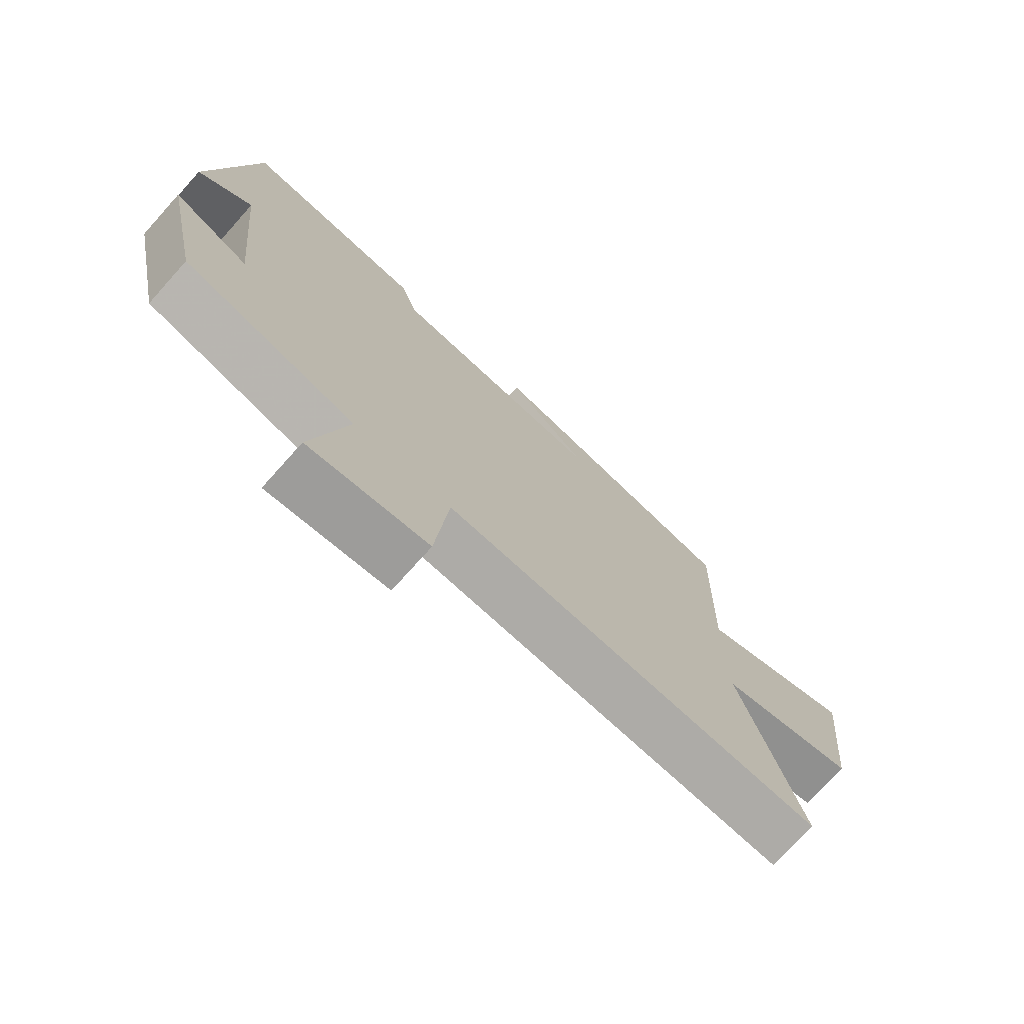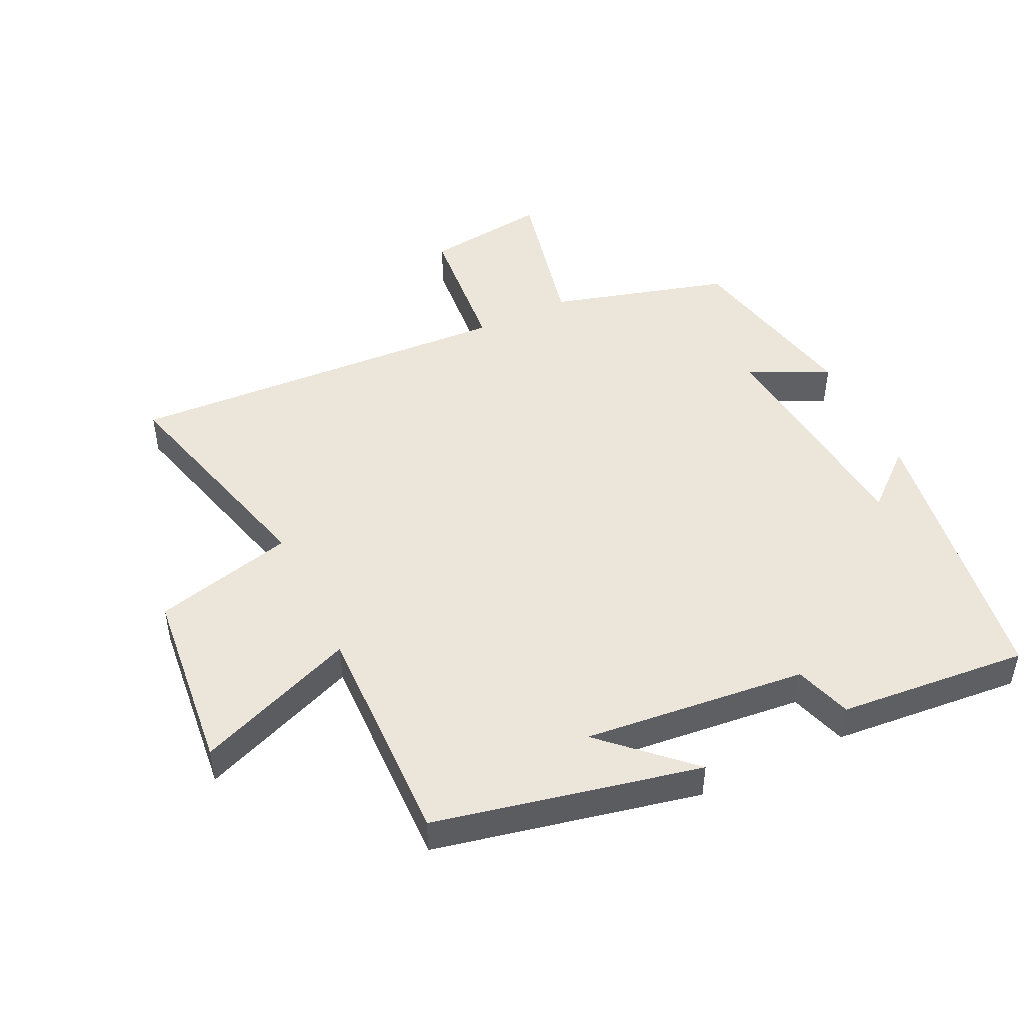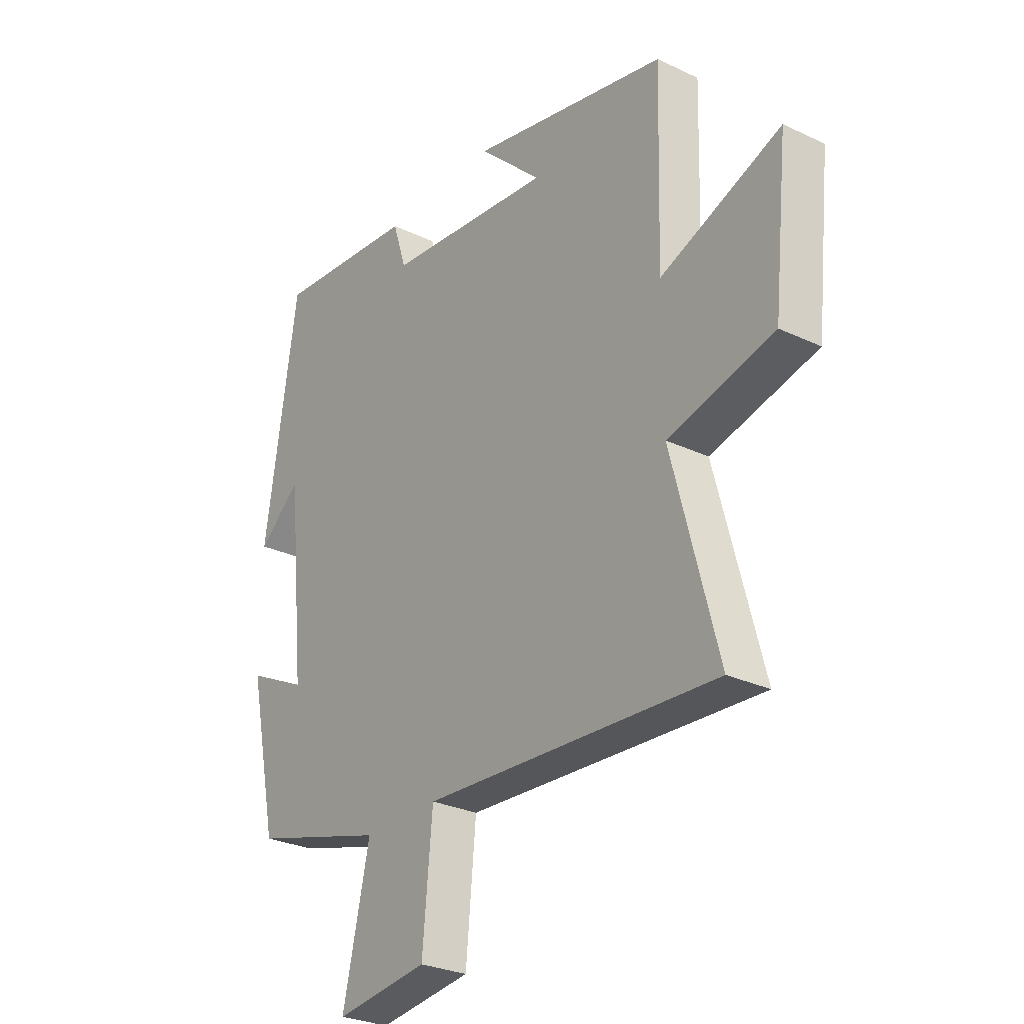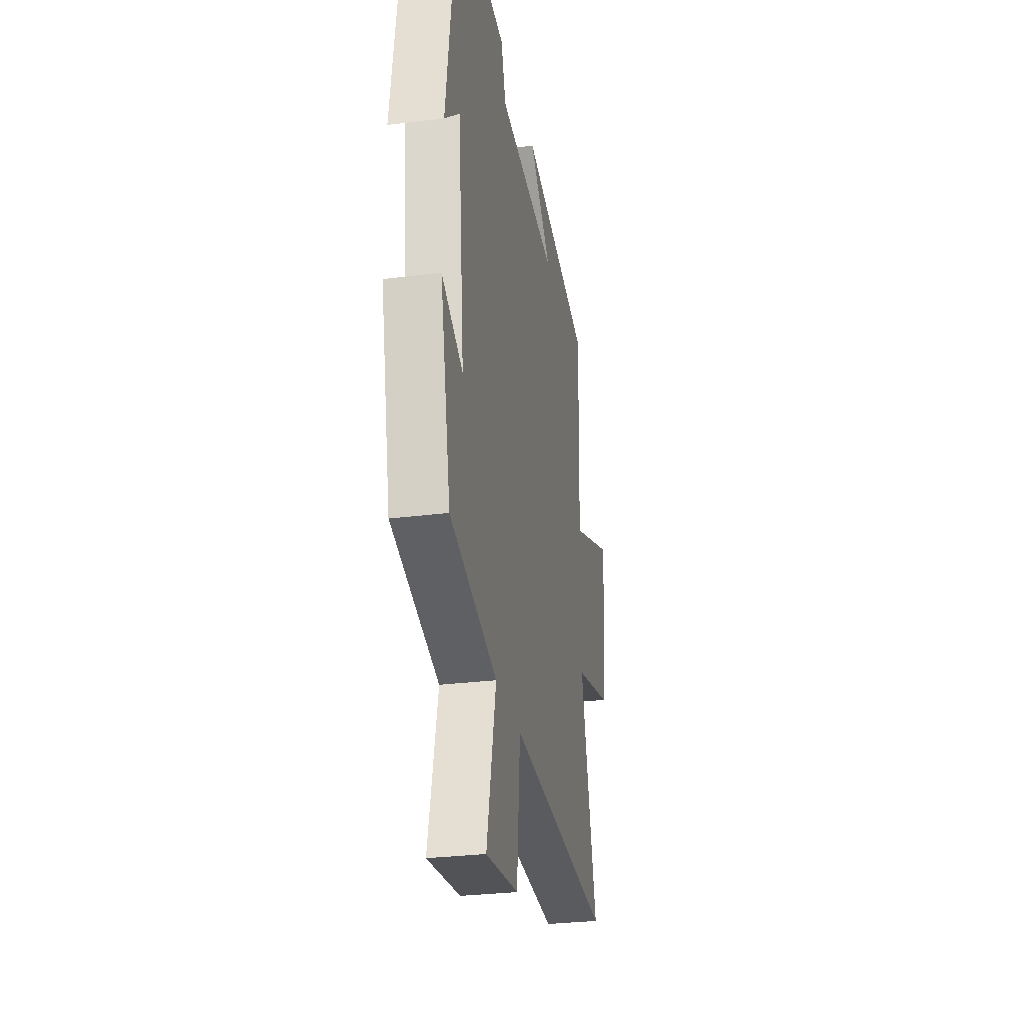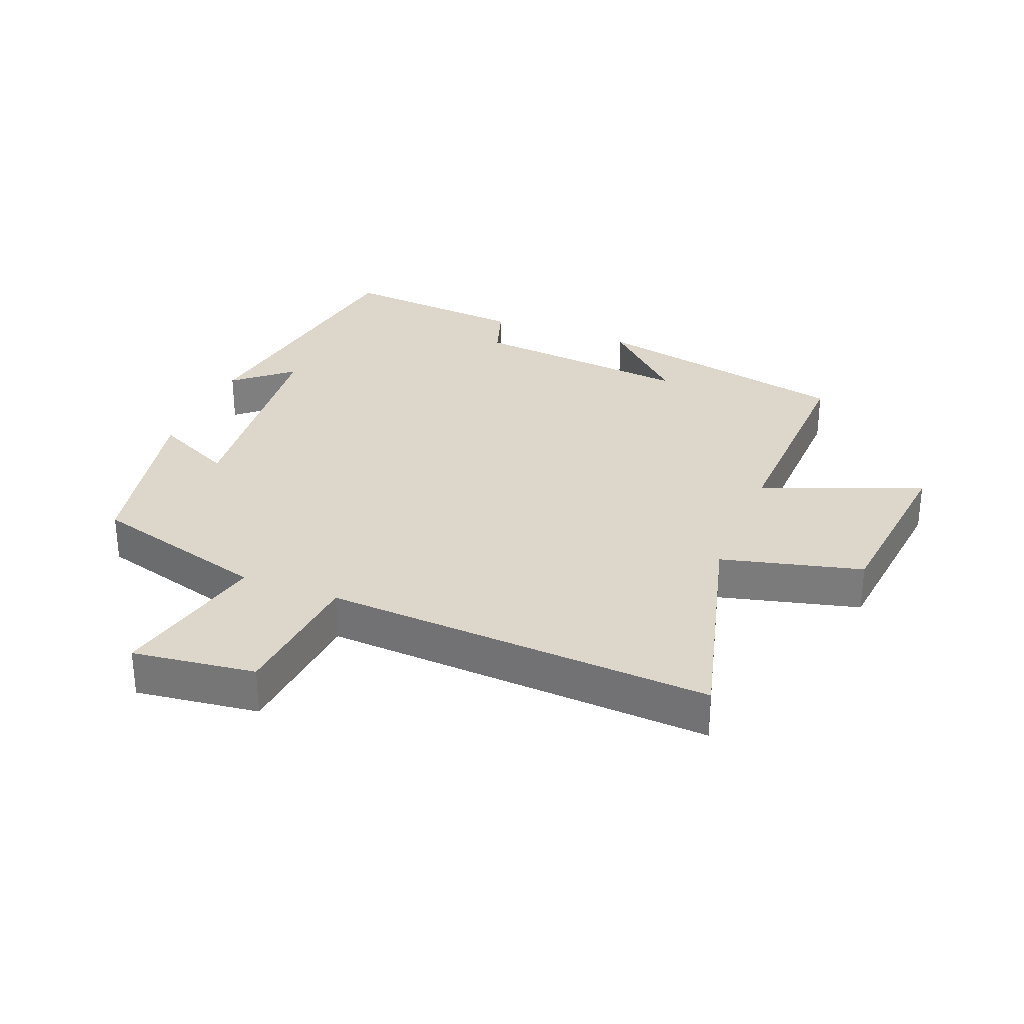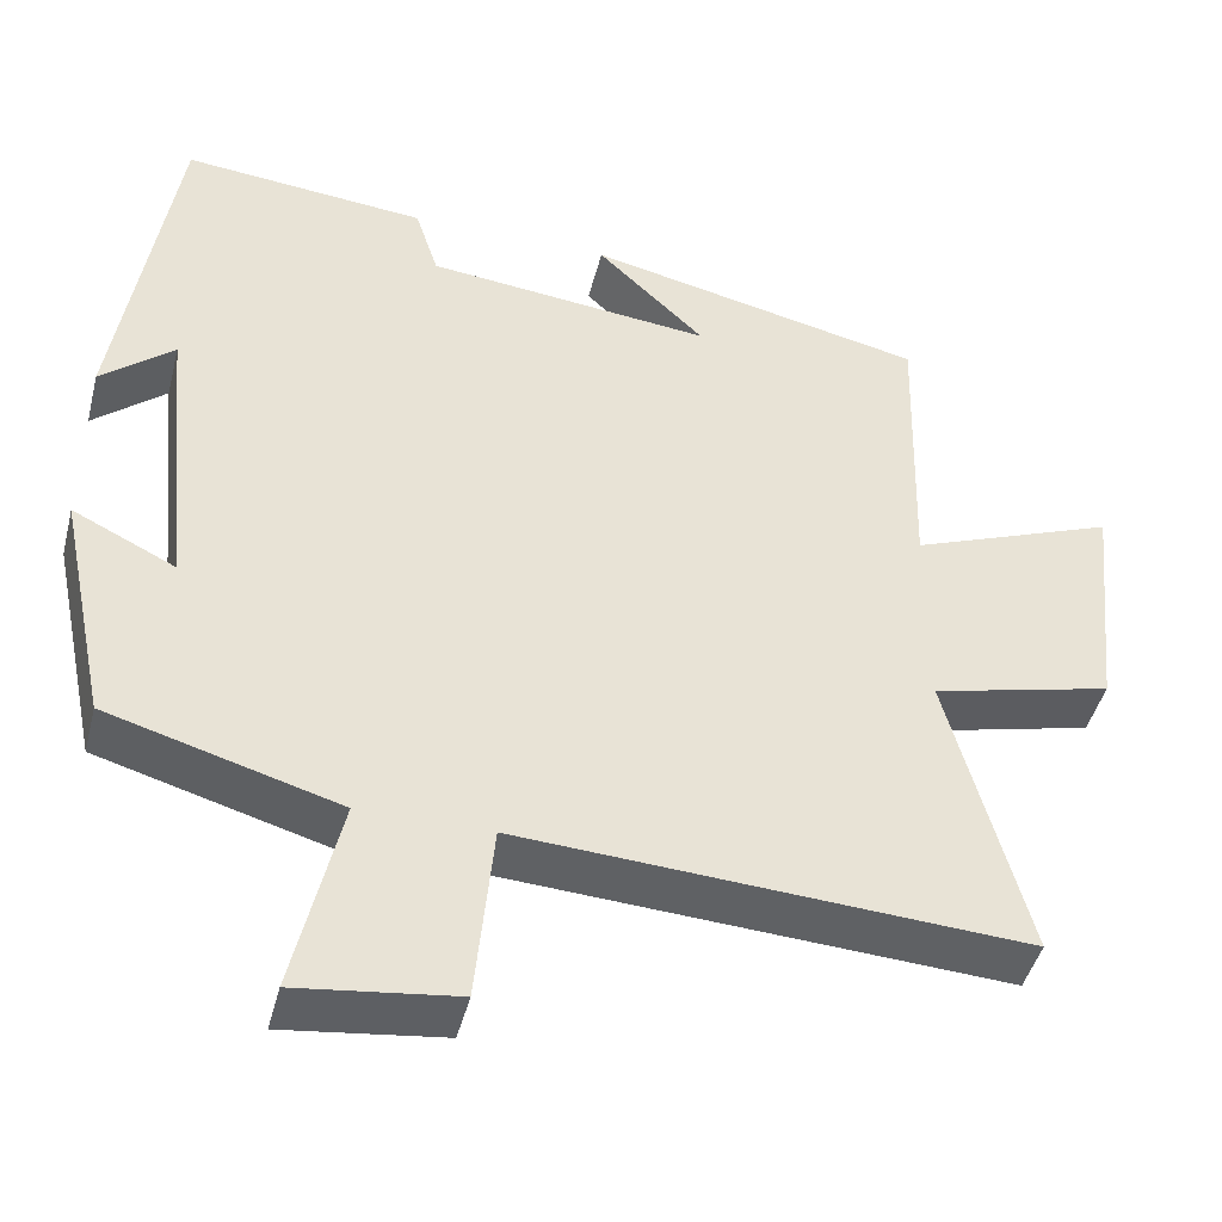
<metadata>
{"format":"obj","ext":"obj","renderer":"f3d","projection":"perspective","resolution":1024,"background":"white","views":[{"elev":-74.6,"azim":138.1,"up":"+Z"},{"elev":47.7,"azim":-25.8,"up":"+Y"},{"elev":-28.0,"azim":-125.8,"up":"+Z"},{"elev":-29.1,"azim":100.7,"up":"+Z"},{"elev":30.4,"azim":-158.4,"up":"+Y"},{"elev":-44.8,"azim":165.8,"up":"+Z"}]}
</metadata>
<code>
v -0.51 0.07 0.411
v -0.102 0.07 0.5
v -0.232 0.07 0.376
v 0.112 0.07 0.412
v 0.14 0.07 0.5
v 0.433 0.07 0.527
v 0.5 0.07 0.088
v 0.413 0.07 0.162
v 0.377 0.07 -0.196
v 0.5 0.07 -0.136
v 0.44 0.07 -0.421
v 0.164 0.07 -0.5
v 0.219 0.07 -0.743
v 0.029 0.07 -0.719
v 0.008 0.07 -0.5
v -0.594 0.07 -0.535
v -0.5 0.07 -0.18
v -0.717 0.07 -0.126
v -0.747 0.07 0.158
v -0.5 0.07 0.062
v -0.51 0 0.411
v -0.102 0 0.5
v -0.232 0 0.376
v 0.112 0 0.412
v 0.14 0 0.5
v 0.433 0 0.527
v 0.5 0 0.088
v 0.413 0 0.162
v 0.377 0 -0.196
v 0.5 0 -0.136
v 0.44 0 -0.421
v 0.164 0 -0.5
v 0.219 0 -0.743
v 0.029 0 -0.719
v 0.008 0 -0.5
v -0.594 0 -0.535
v -0.5 0 -0.18
v -0.717 0 -0.126
v -0.747 0 0.158
v -0.5 0 0.062
f 17 18 19 20
f 15 16 17
f 15 17 20
f 12 13 14 15
f 9 10 11 12
f 8 9 12 15
f 5 6 7 8
f 4 5 8 15
f 3 4 15 20
f 1 2 3
f 1 3 20
f 40 39 38 37
f 37 36 35
f 40 37 35
f 35 34 33 32
f 32 31 30 29
f 35 32 29 28
f 28 27 26 25
f 35 28 25 24
f 40 35 24 23
f 23 22 21
f 40 23 21
f 1 21 22 2
f 2 22 23 3
f 3 23 24 4
f 4 24 25 5
f 5 25 26 6
f 6 26 27 7
f 7 27 28 8
f 8 28 29 9
f 9 29 30 10
f 10 30 31 11
f 11 31 32 12
f 12 32 33 13
f 13 33 34 14
f 14 34 35 15
f 15 35 36 16
f 16 36 37 17
f 17 37 38 18
f 18 38 39 19
f 19 39 40 20
f 20 40 21 1

</code>
